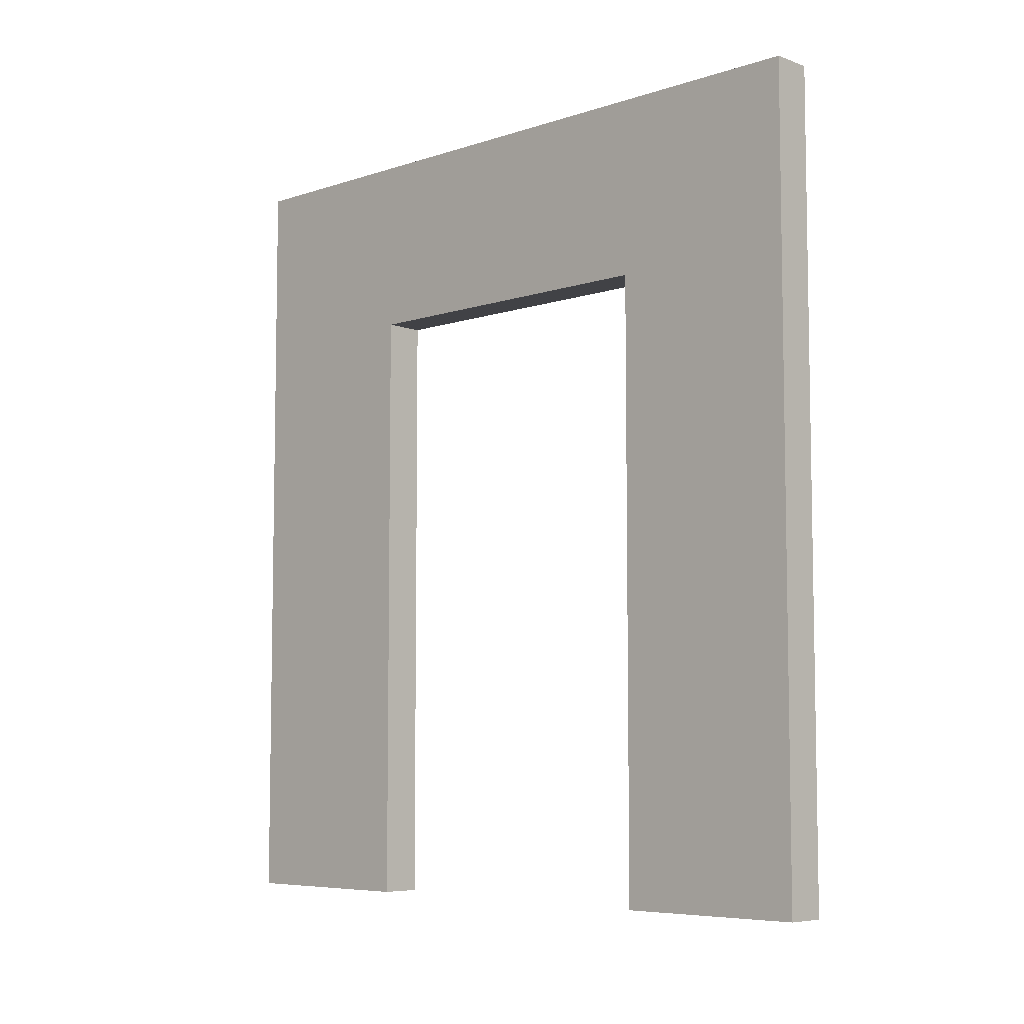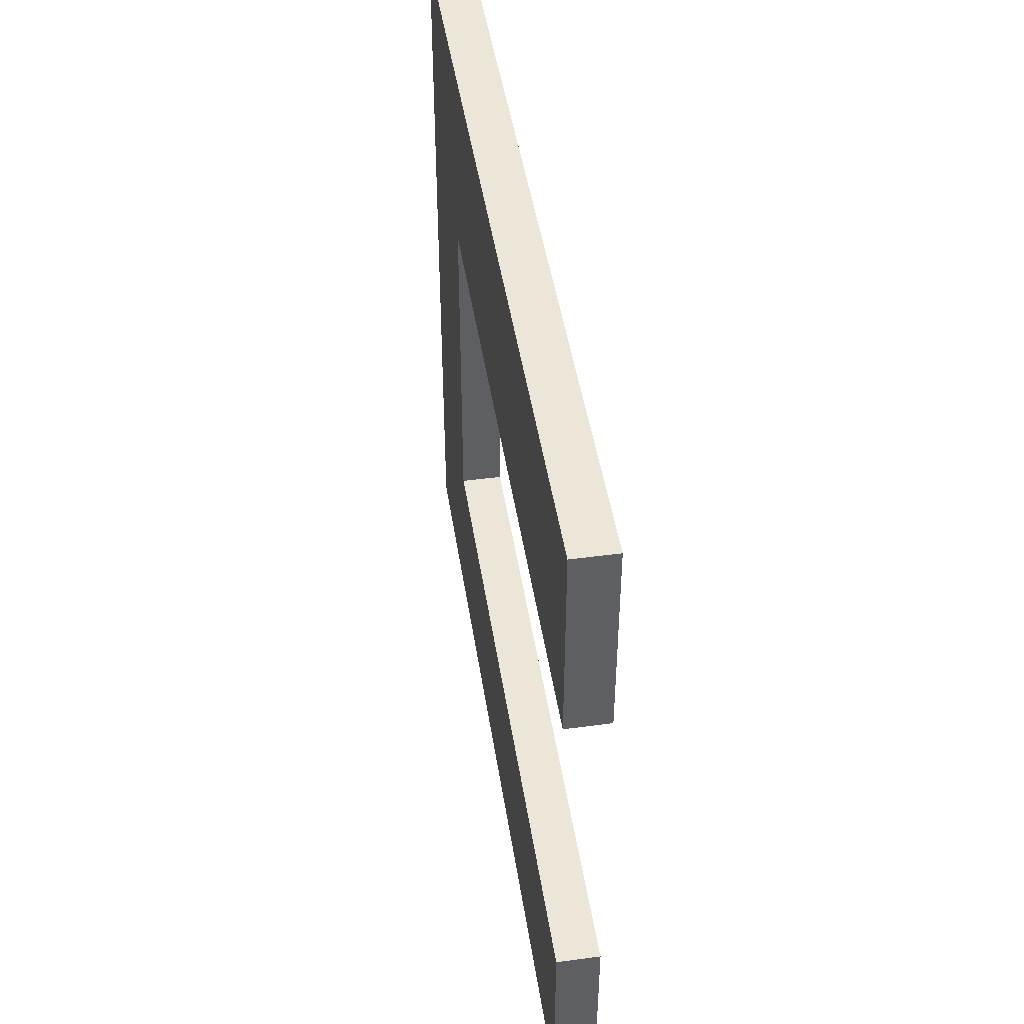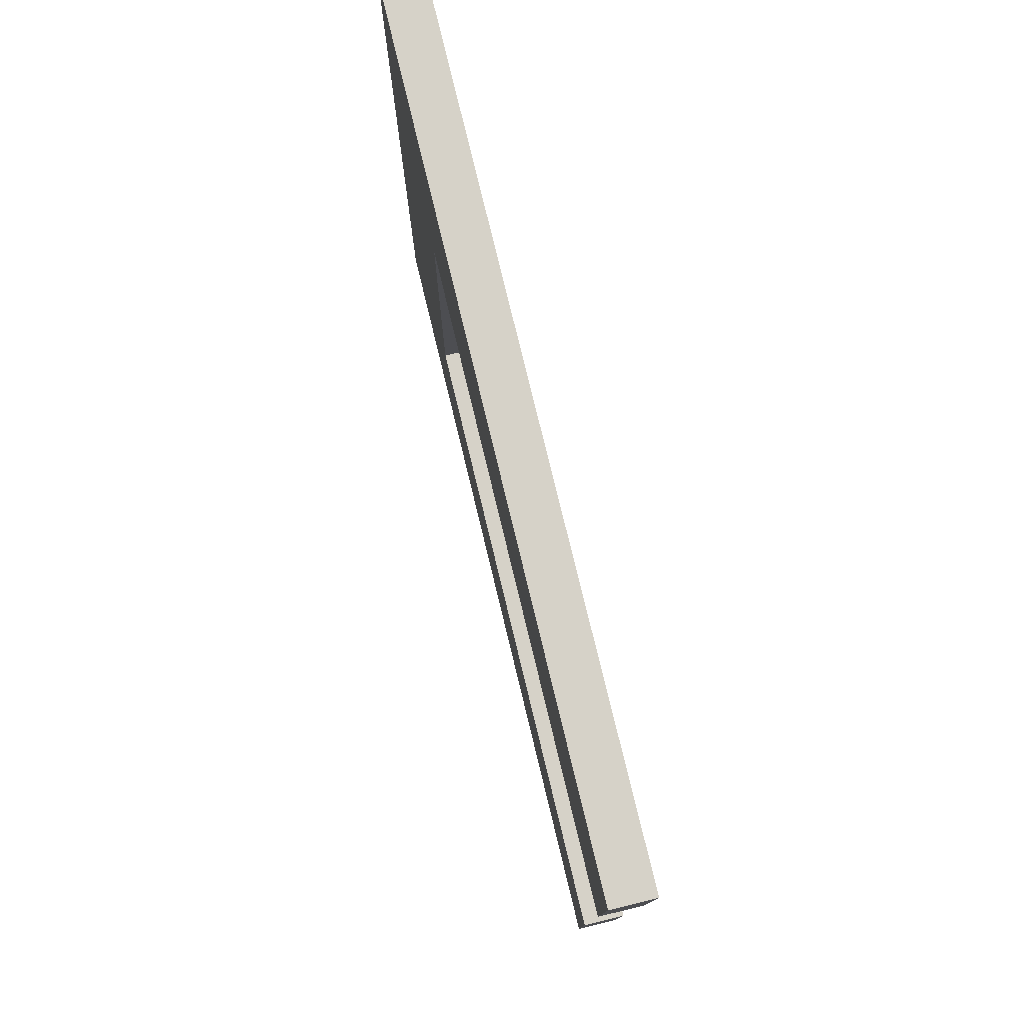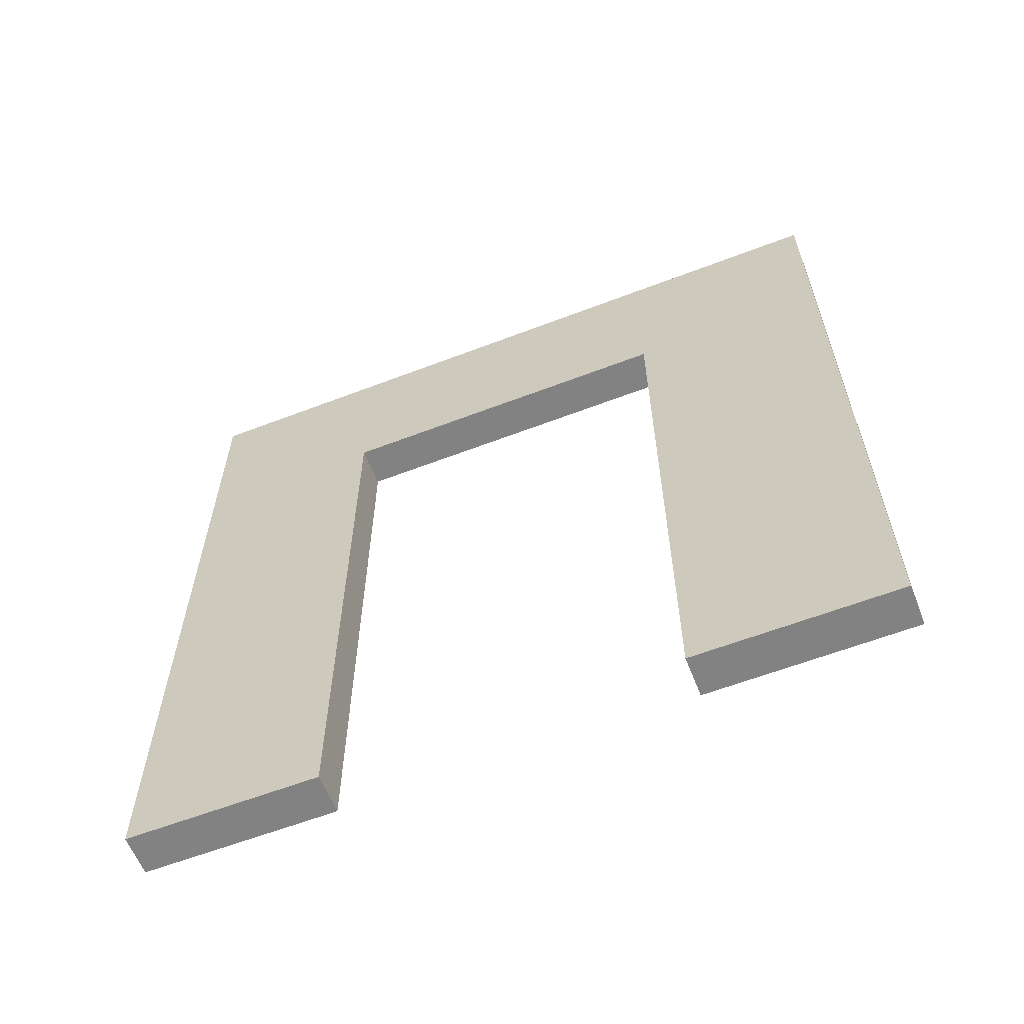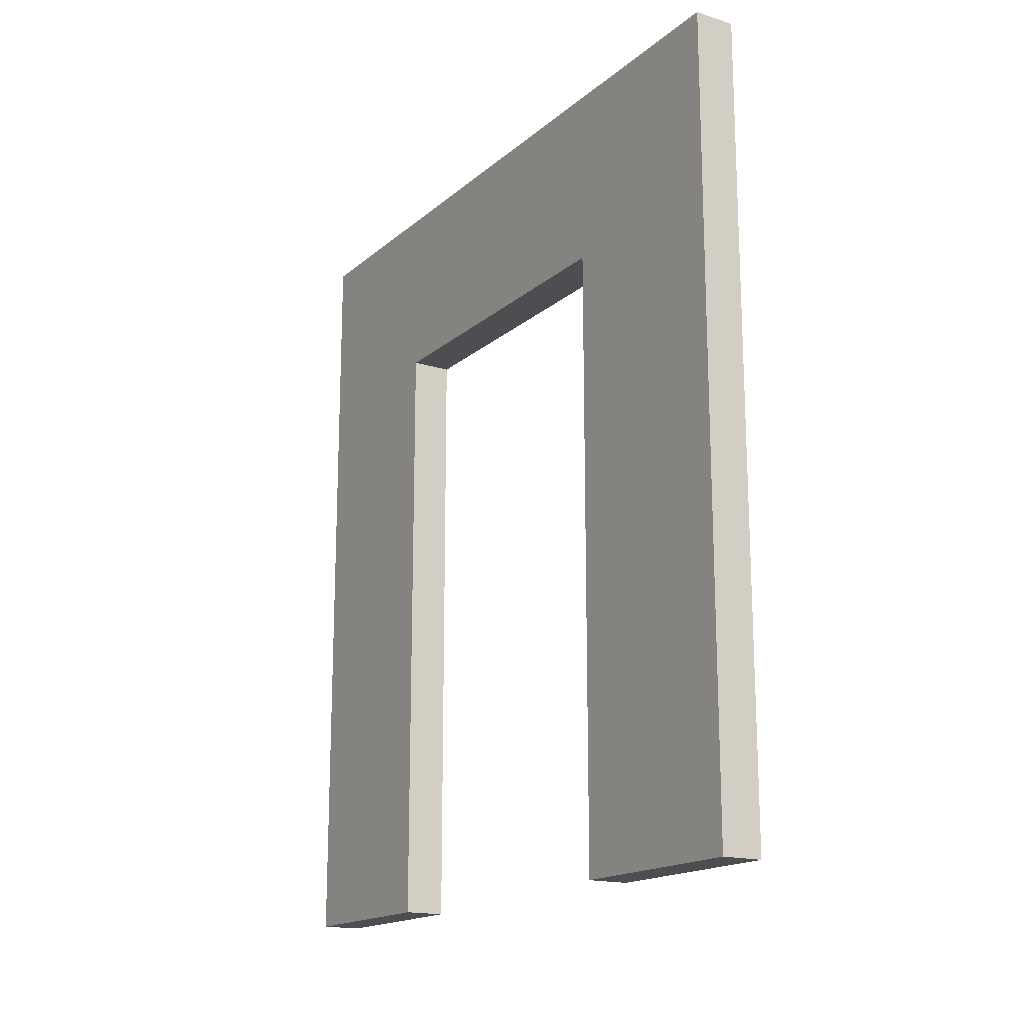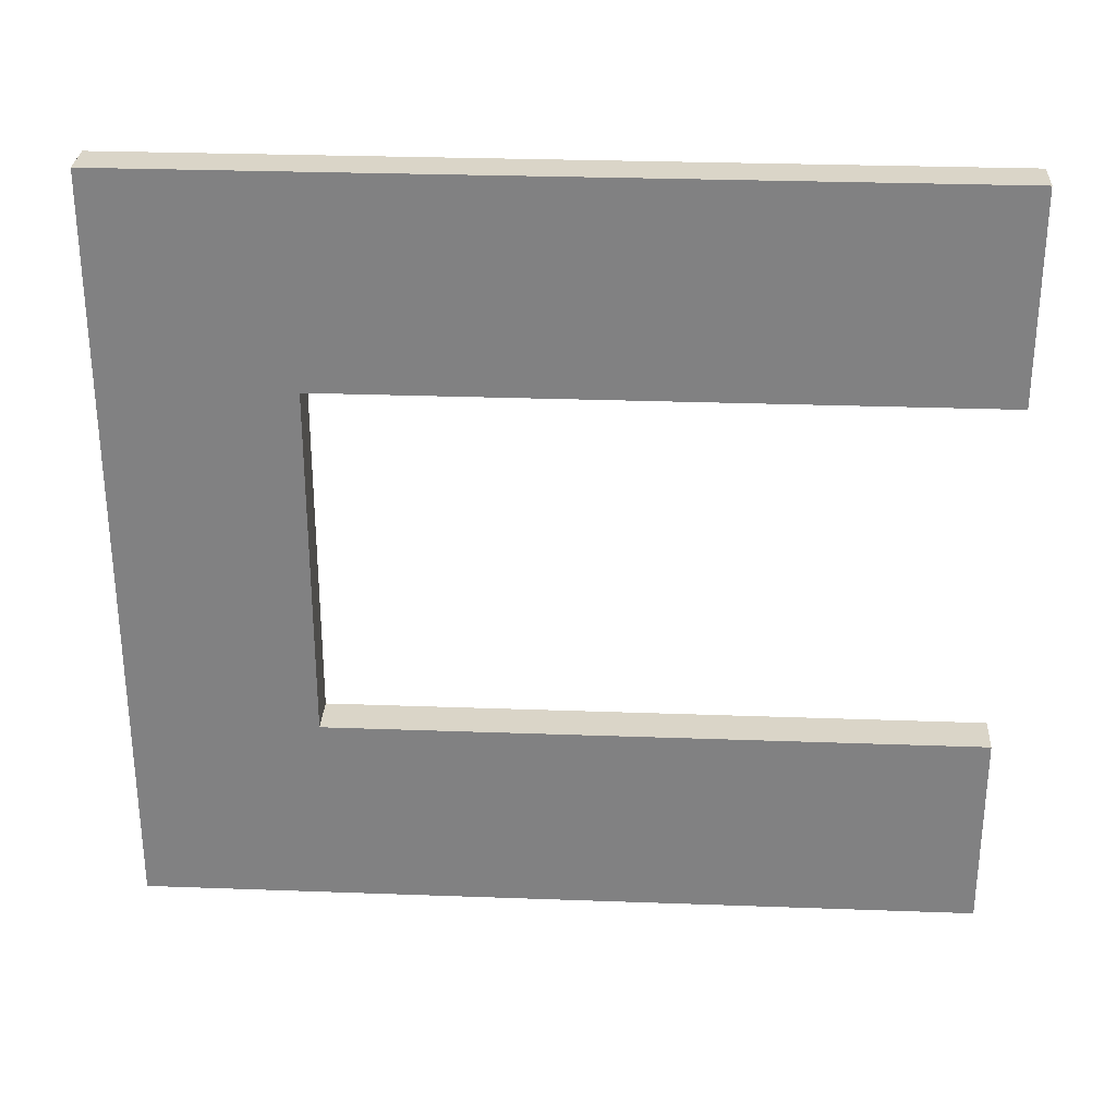
<metadata>
{"format":"obj","ext":"obj","renderer":"f3d","projection":"perspective","resolution":1024,"background":"white","views":[{"elev":-6.6,"azim":133.9,"up":"+Y"},{"elev":46.3,"azim":-8.7,"up":"+Z"},{"elev":77.9,"azim":-13.6,"up":"+Z"},{"elev":-60.8,"azim":-68.6,"up":"+Y"},{"elev":-17.0,"azim":-31.9,"up":"+Y"},{"elev":29.2,"azim":-86.9,"up":"+Z"}]}
</metadata>
<code>
o soupdoorwall028_high_1
v -0.07522 -1.473 -0.6476
v 0.07522 0.8152 -0.6476
v 0.07522 -1.473 0.616
v 0.07522 -1.473 1.351
v 0.07522 -1.473 1.351
v 0.07522 1.473 -1.351
v 0.07522 1.473 -1.351
v 0.07522 1.473 -1.351
v 0.07522 0.8152 -0.6476
v 0.07522 0.8152 -0.6476
v 0.07522 0.8152 -0.6476
v 0.07522 -1.473 -0.6476
v -0.07522 -1.473 -1.351
v -0.07522 -1.473 -1.351
v -0.07522 -1.473 1.351
v -0.07522 -1.473 0.616
v -0.07522 -1.473 0.616
v -0.07522 -1.473 0.616
v -0.07522 -1.473 1.351
v -0.07522 -1.473 1.351
v -0.07522 1.473 -1.351
v -0.07522 1.473 1.351
v 0.07522 -1.473 -1.351
v -0.07522 1.473 1.351
v -0.07522 1.473 1.351
v -0.07522 1.473 1.351
v -0.07522 1.473 1.351
v 0.07522 -1.473 -1.351
v -0.07522 0.8152 0.616
v -0.07522 0.8152 0.616
v -0.07522 0.8152 0.616
v 0.07522 1.473 1.351
v 0.07522 1.473 1.351
v 0.07522 -1.473 -1.351
v 0.07522 -1.473 -1.351
v -0.07522 -1.473 -1.351
v -0.07522 -1.473 -1.351
v -0.07522 1.473 -1.351
v 0.07522 0.8152 0.616
v 0.07522 0.8152 0.616
v 0.07522 0.8152 0.616
v 0.07522 0.8152 0.616
v -0.07522 1.473 -1.351
v -0.07522 1.473 -1.351
v -0.07522 1.473 1.351
v -0.07522 0.8152 -0.6476
v -0.07522 0.8152 -0.6476
v -0.07522 0.8152 -0.6476
v -0.07522 0.8152 -0.6476
v 0.07522 -1.473 1.351
v 0.07522 -1.473 1.351
v 0.07522 -1.473 0.616
v -0.07522 -1.473 -1.351
v -0.07522 -1.473 -1.351
v -0.07522 -1.473 -0.6476
v -0.07522 1.473 1.351
v 0.07522 1.473 -1.351
v 0.07522 1.473 -1.351
v 0.07522 -1.473 -0.6476
v 0.07522 -1.473 -0.6476
v -0.07522 0.8152 -0.6476
v -0.07522 -1.473 -0.6476
v -0.07522 -1.473 -0.6476
v 0.07522 -1.473 -0.6476
v 0.07522 0.8152 -0.6476
v 0.07522 0.8152 -0.6476
v -0.07522 0.8152 0.616
v 0.07522 0.8152 0.616
v 0.07522 -1.473 0.616
v 0.07522 -1.473 0.616
v -0.07522 -1.473 0.616
v -0.07522 0.8152 0.616
v -0.07522 0.8152 0.616
v 0.07522 0.8152 0.616
v 0.07522 0.8152 0.616
v 0.07522 1.473 1.351
v 0.07522 1.473 -1.351
v -0.07522 0.8152 -0.6476
v 0.07522 1.473 -1.351
v -0.07522 -1.473 1.351
v 0.07522 -1.473 1.351
v 0.07522 -1.473 1.351
v 0.07522 1.473 1.351
v -0.07522 0.8152 -0.6476
f 77 21 24
f 22 76 79
f 81 83 56
f 45 80 82
f 37 38 58
f 57 28 36
f 14 35 60
f 59 1 13
f 5 15 17
f 16 3 4
f 34 7 10
f 11 12 23
f 20 26 30
f 31 18 19
f 8 33 40
f 41 9 6
f 27 44 47
f 48 29 25
f 51 52 42
f 39 32 50
f 54 55 49
f 46 43 53
f 63 64 66
f 65 61 62
f 84 2 75
f 74 67 78
f 70 71 73
f 72 68 69

</code>
